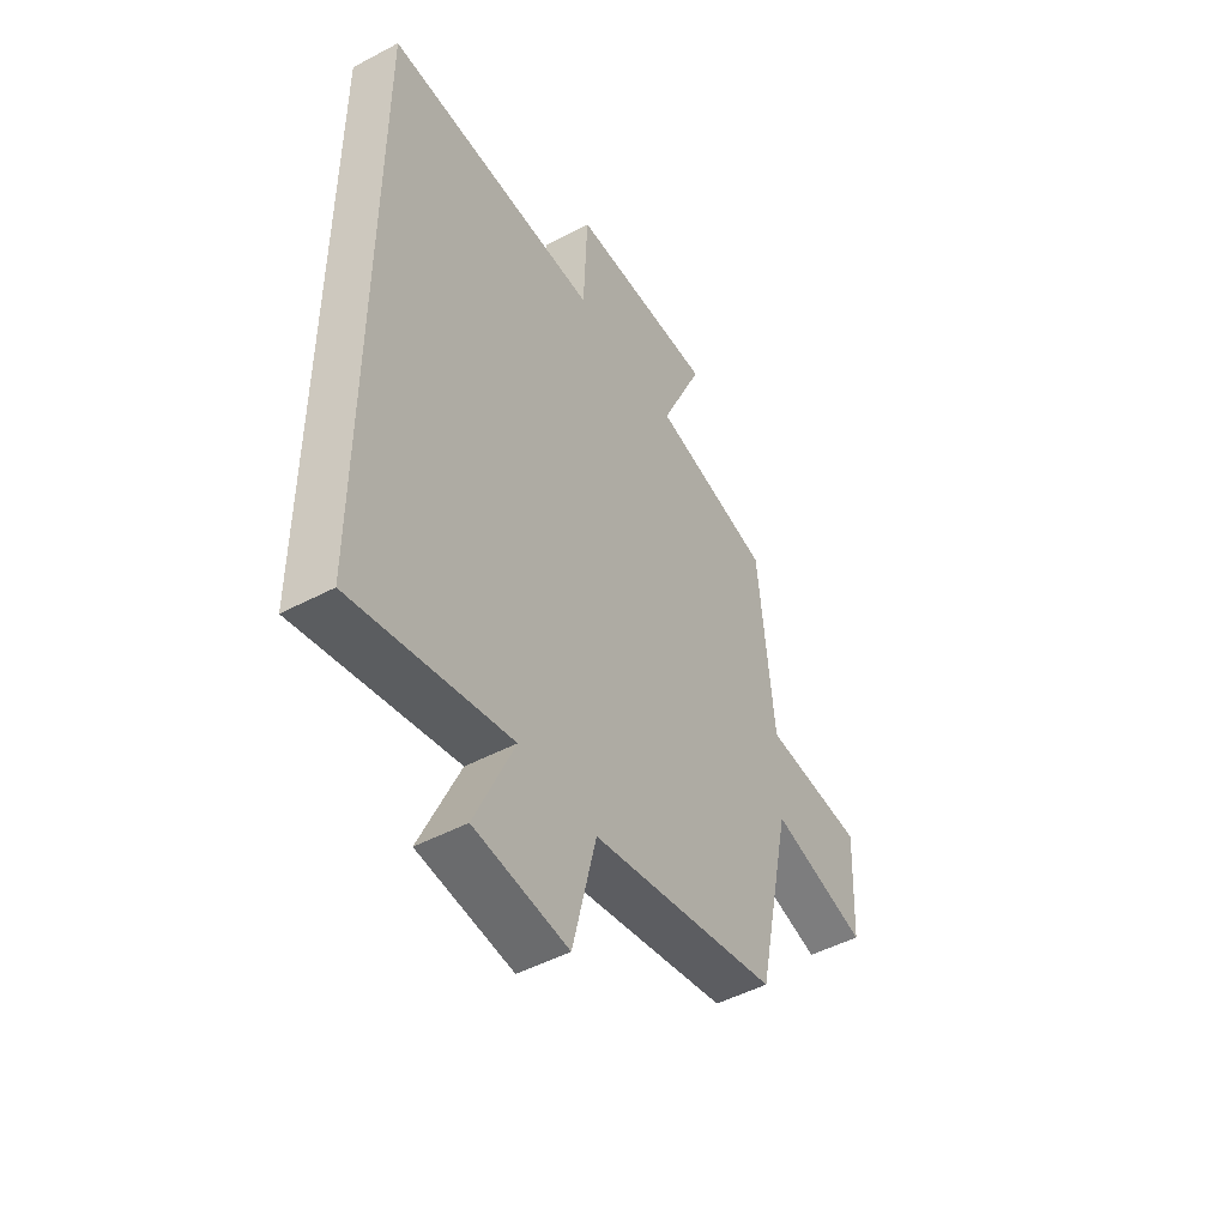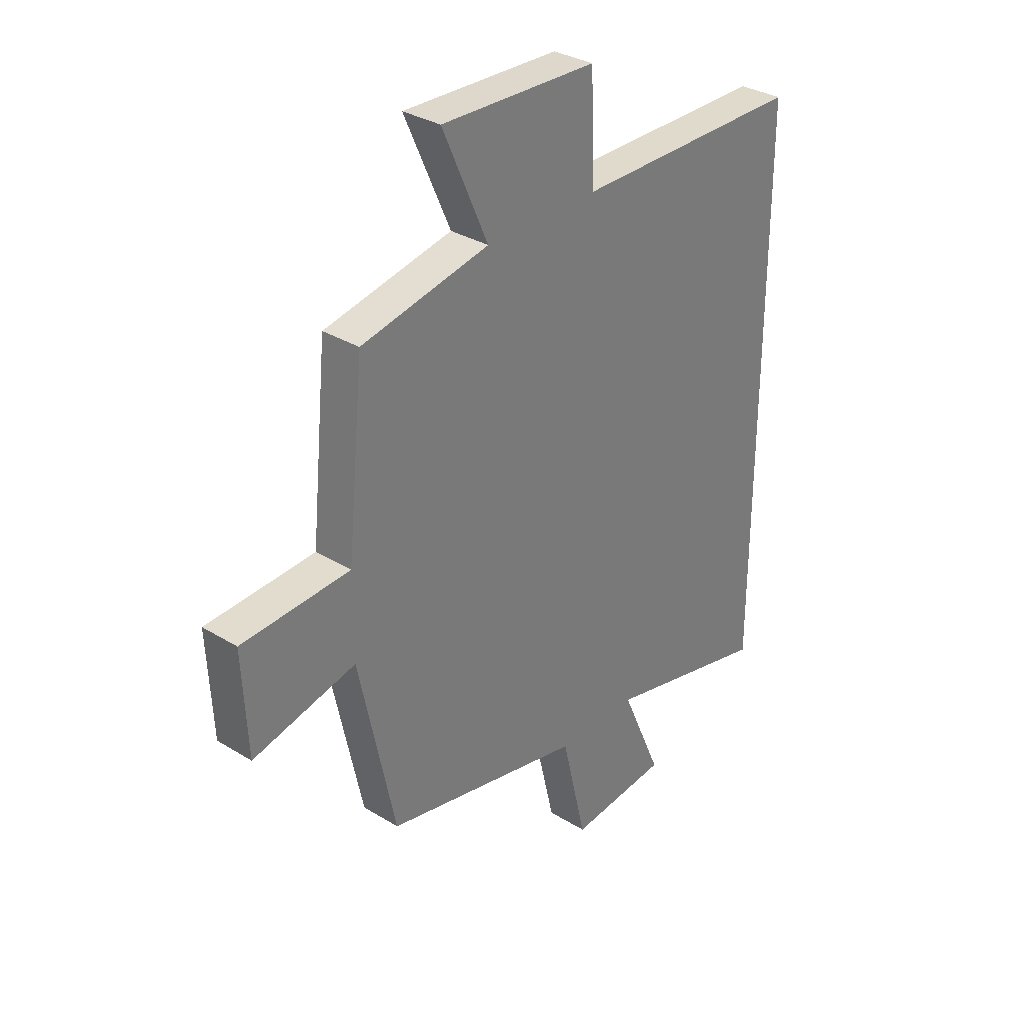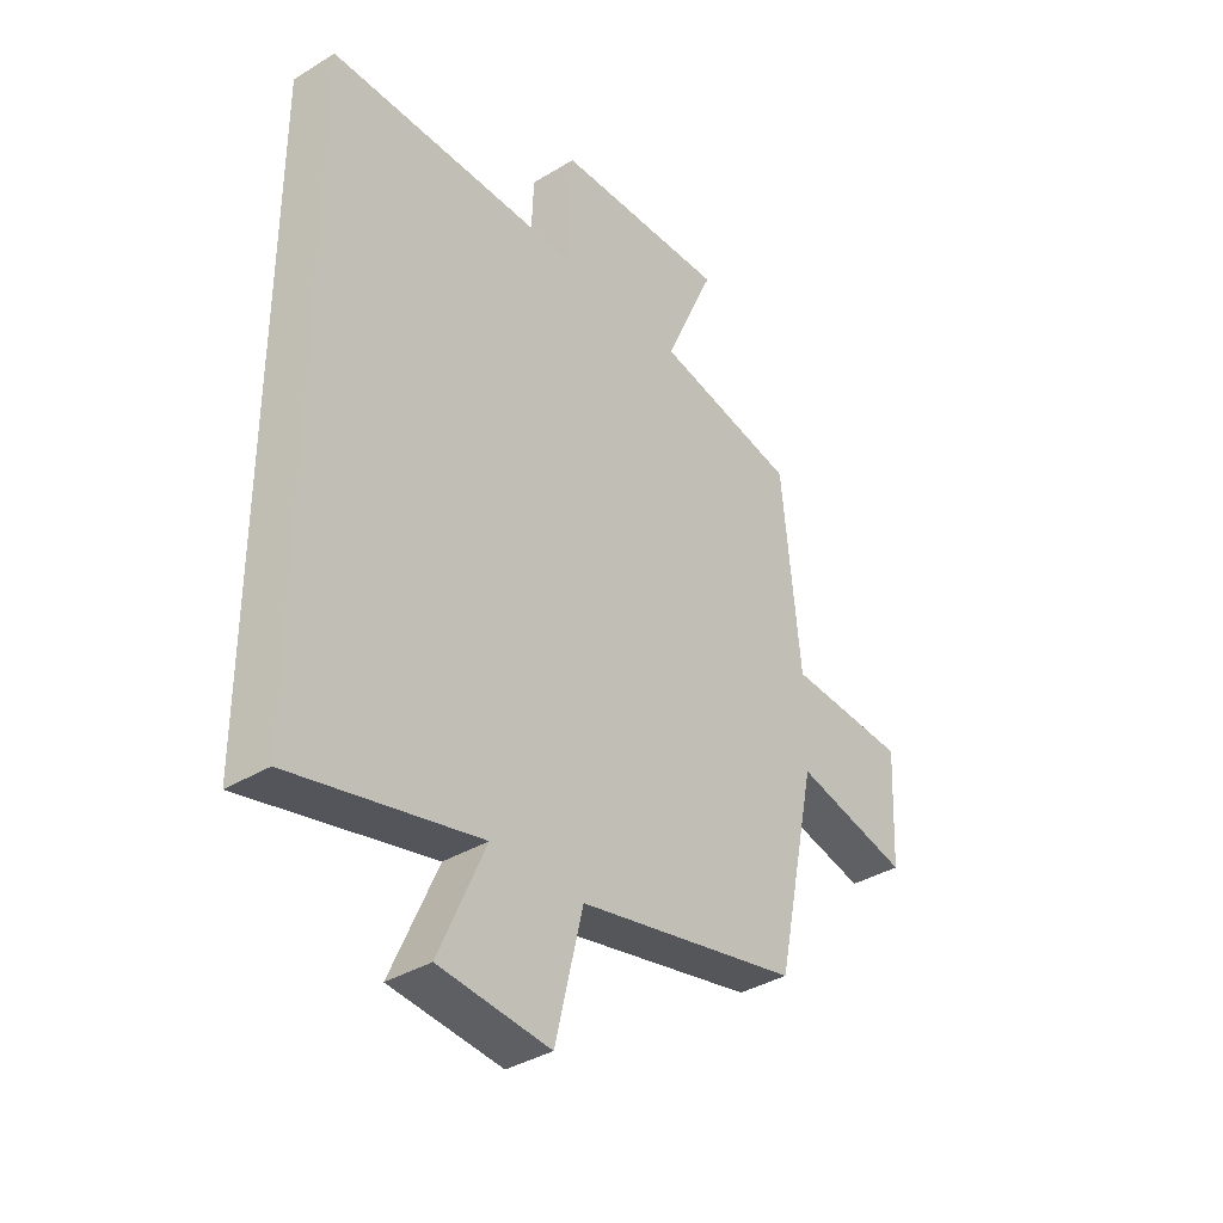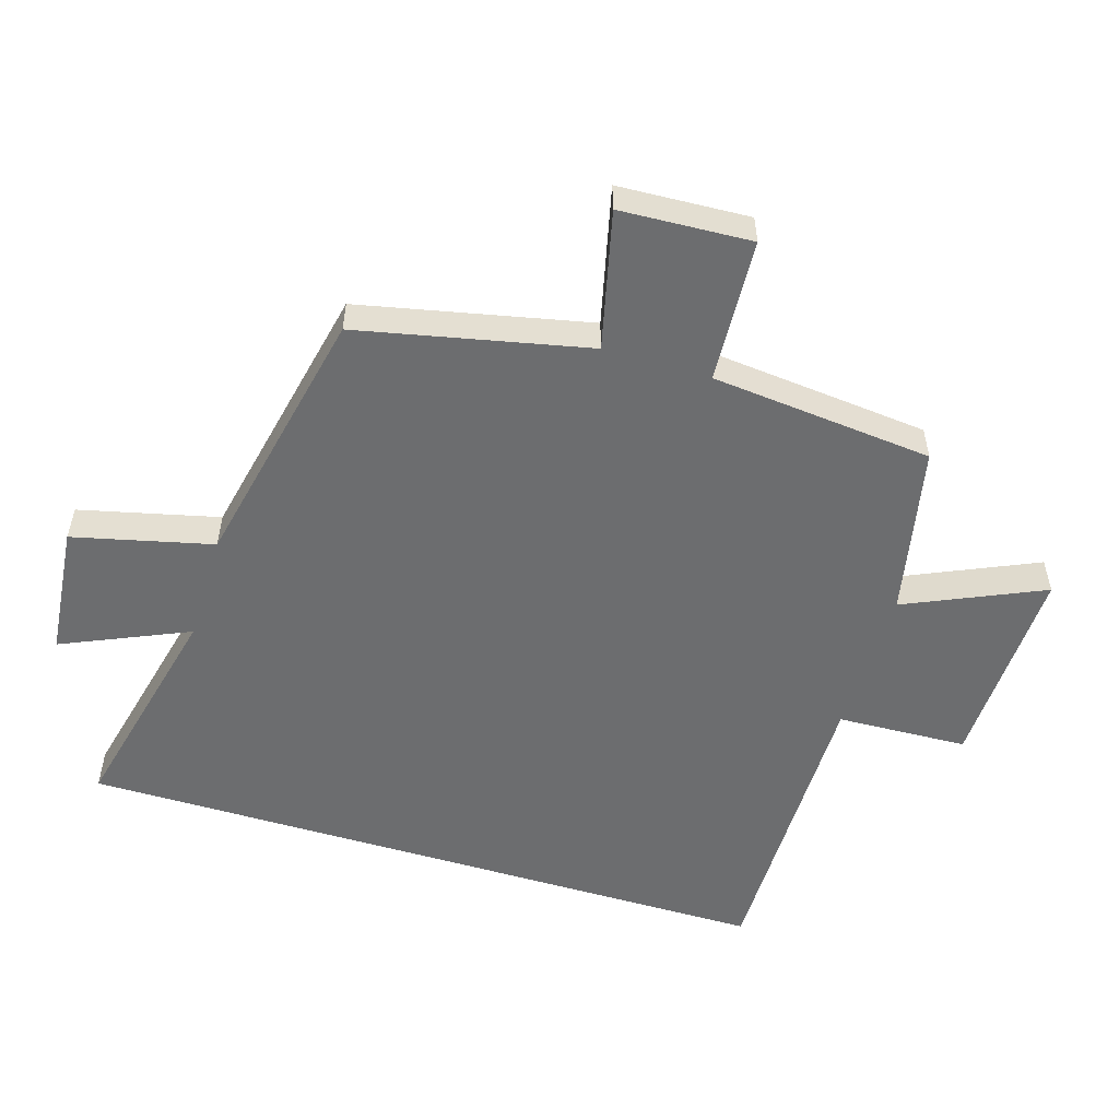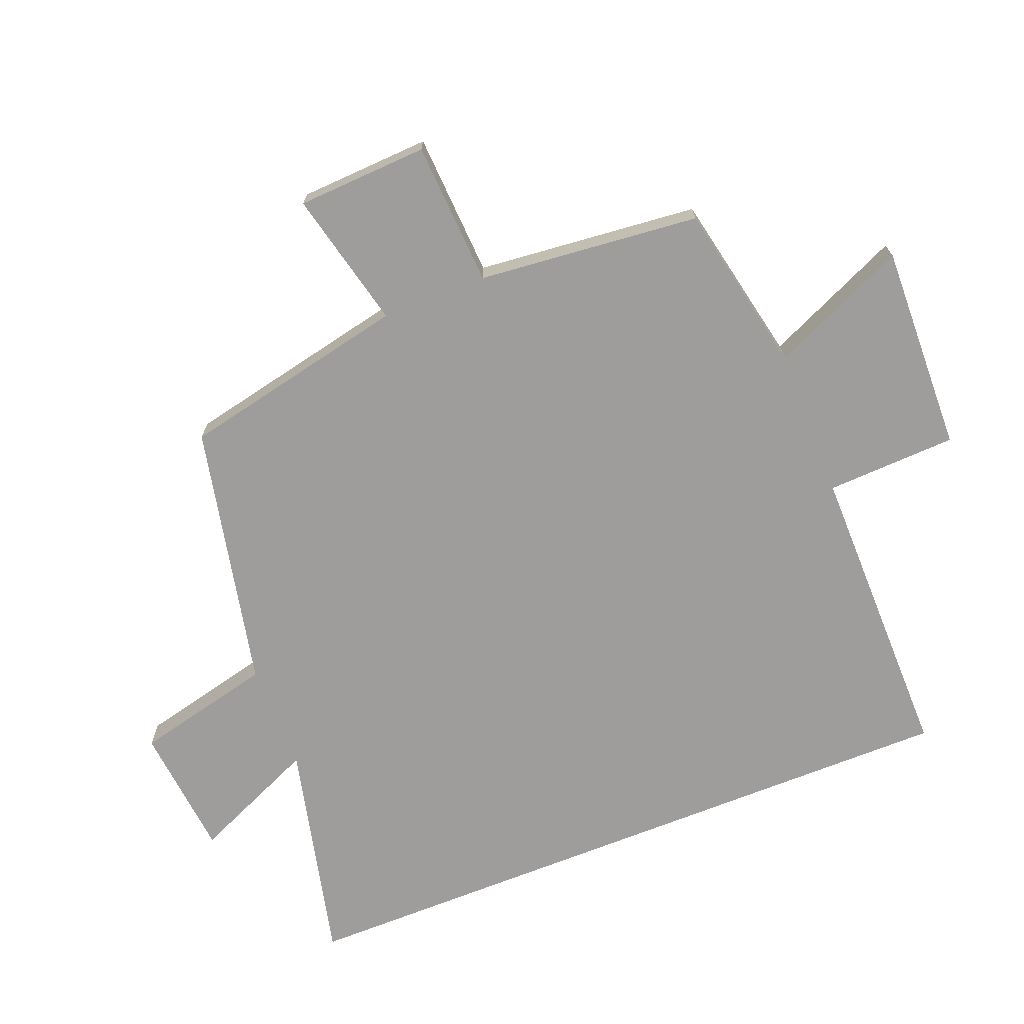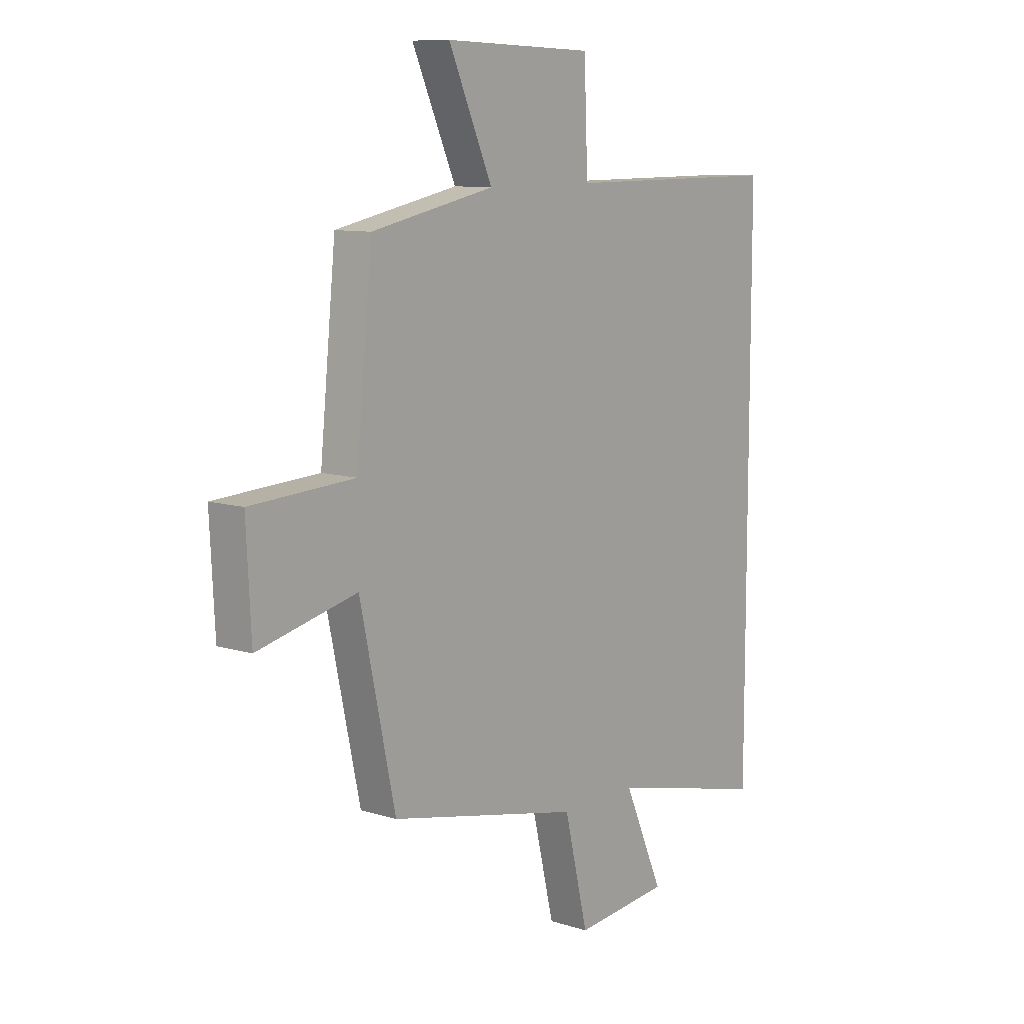
<metadata>
{"format":"obj","ext":"obj","renderer":"f3d","projection":"perspective","resolution":1024,"background":"white","views":[{"elev":-48.7,"azim":120.5,"up":"+Z"},{"elev":32.4,"azim":-49.4,"up":"+Z"},{"elev":-37.1,"azim":128.1,"up":"+Z"},{"elev":-53.9,"azim":-107.0,"up":"+Y"},{"elev":-70.5,"azim":-68.3,"up":"+Y"},{"elev":9.9,"azim":-51.1,"up":"+Z"}]}
</metadata>
<code>
v -0.466 0.07 0.446
v -0.203 0.07 0.5
v -0.297 0.07 0.711
v 0.023 0.07 0.701
v 0.031 0.07 0.5
v 0.5 0.07 0.501
v 0.5 0.07 -0.581
v 0.156 0.07 -0.5
v 0.241 0.07 -0.694
v 0.037 0.07 -0.714
v -0.014 0.07 -0.5
v -0.425 0.07 -0.412
v -0.5 0.07 -0.06
v -0.712 0.07 -0.11
v -0.722 0.07 0.092
v -0.5 0.07 0.104
v -0.466 0 0.446
v -0.203 0 0.5
v -0.297 0 0.711
v 0.023 0 0.701
v 0.031 0 0.5
v 0.5 0 0.501
v 0.5 0 -0.581
v 0.156 0 -0.5
v 0.241 0 -0.694
v 0.037 0 -0.714
v -0.014 0 -0.5
v -0.425 0 -0.412
v -0.5 0 -0.06
v -0.712 0 -0.11
v -0.722 0 0.092
v -0.5 0 0.104
f 13 14 15 16
f 16 1 2
f 13 16 2
f 12 13 2
f 11 12 2
f 8 9 10 11
f 8 11 2
f 5 6 7 8
f 5 8 2
f 2 3 4 5
f 32 31 30 29
f 18 17 32
f 18 32 29
f 18 29 28
f 18 28 27
f 27 26 25 24
f 18 27 24
f 24 23 22 21
f 18 24 21
f 21 20 19 18
f 1 17 18 2
f 2 18 19 3
f 3 19 20 4
f 4 20 21 5
f 5 21 22 6
f 6 22 23 7
f 7 23 24 8
f 8 24 25 9
f 9 25 26 10
f 10 26 27 11
f 11 27 28 12
f 12 28 29 13
f 13 29 30 14
f 14 30 31 15
f 15 31 32 16
f 16 32 17 1

</code>
